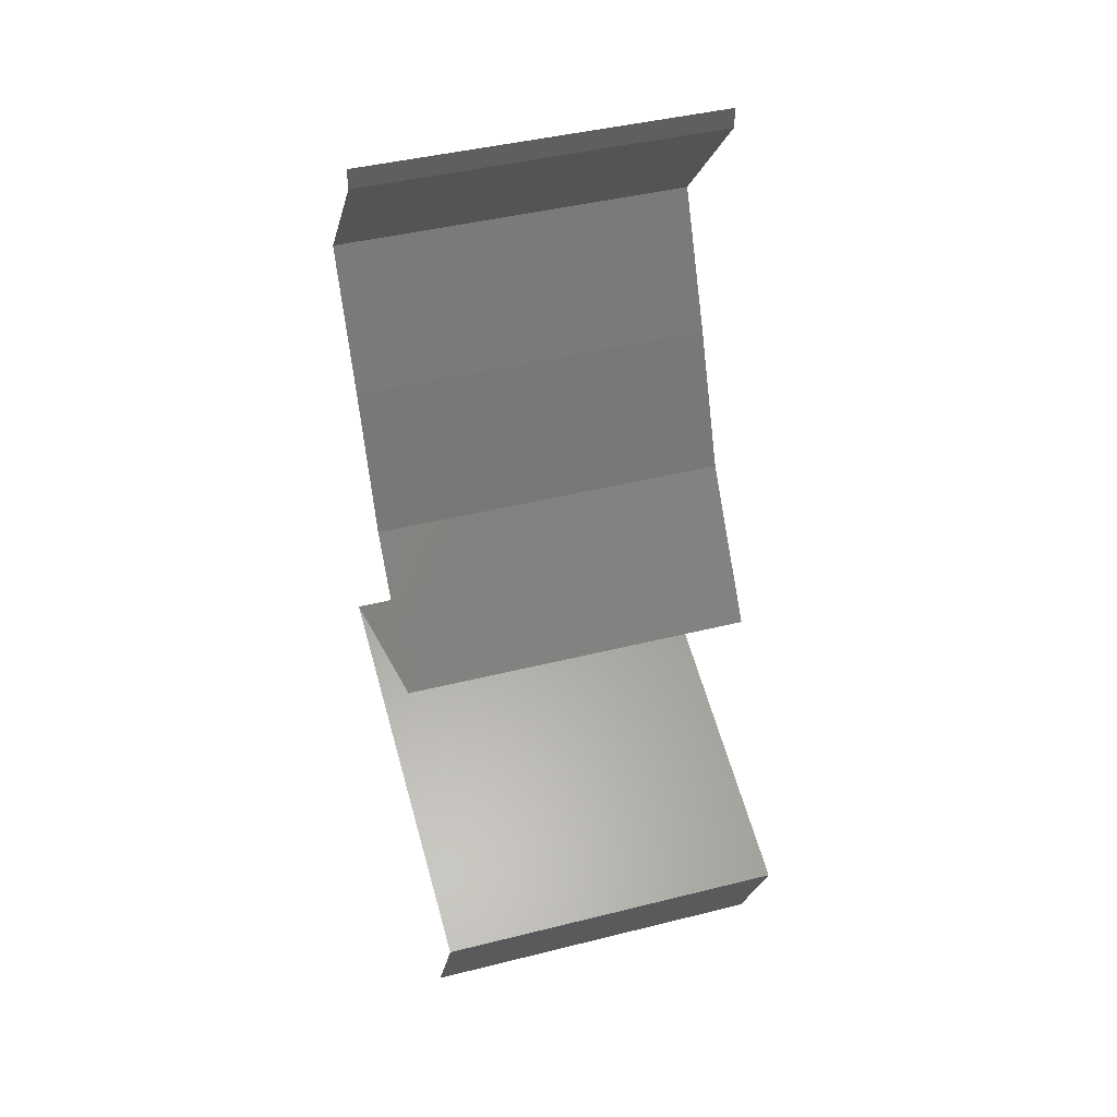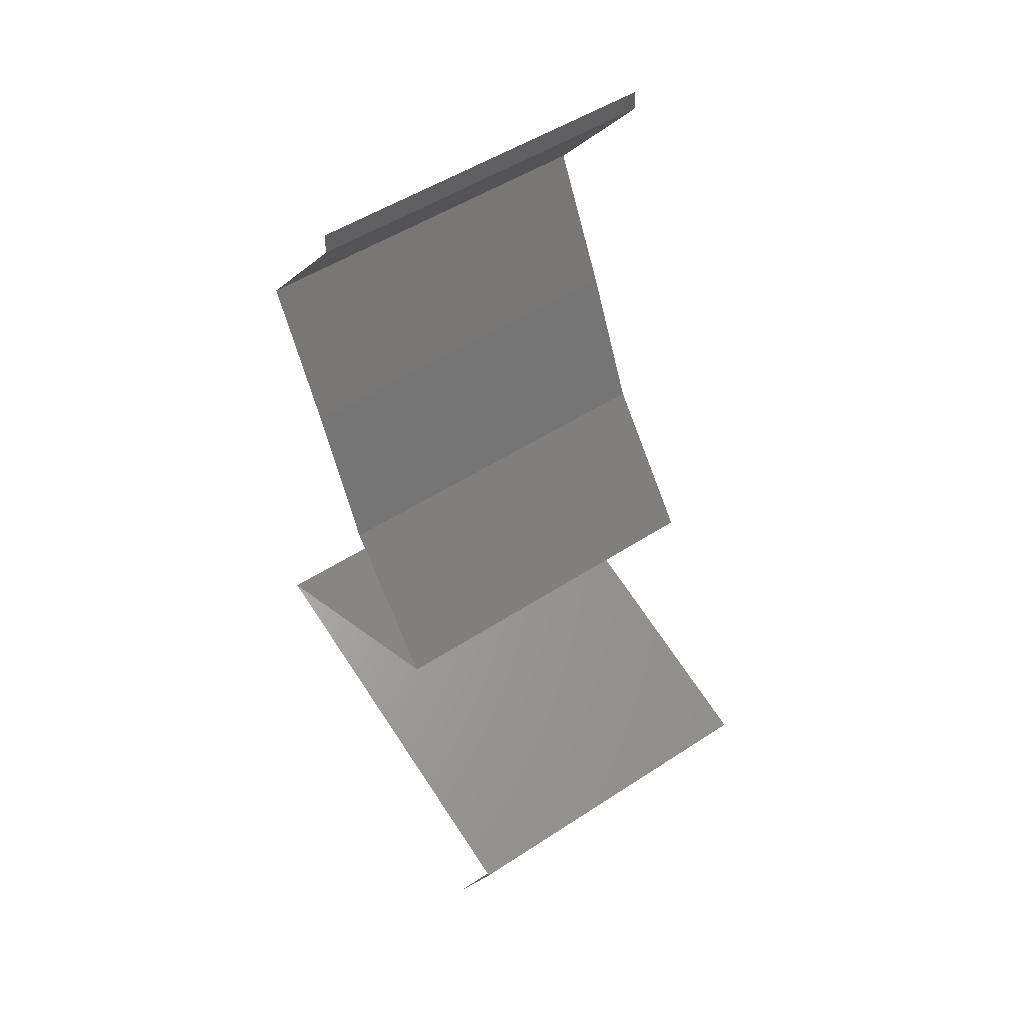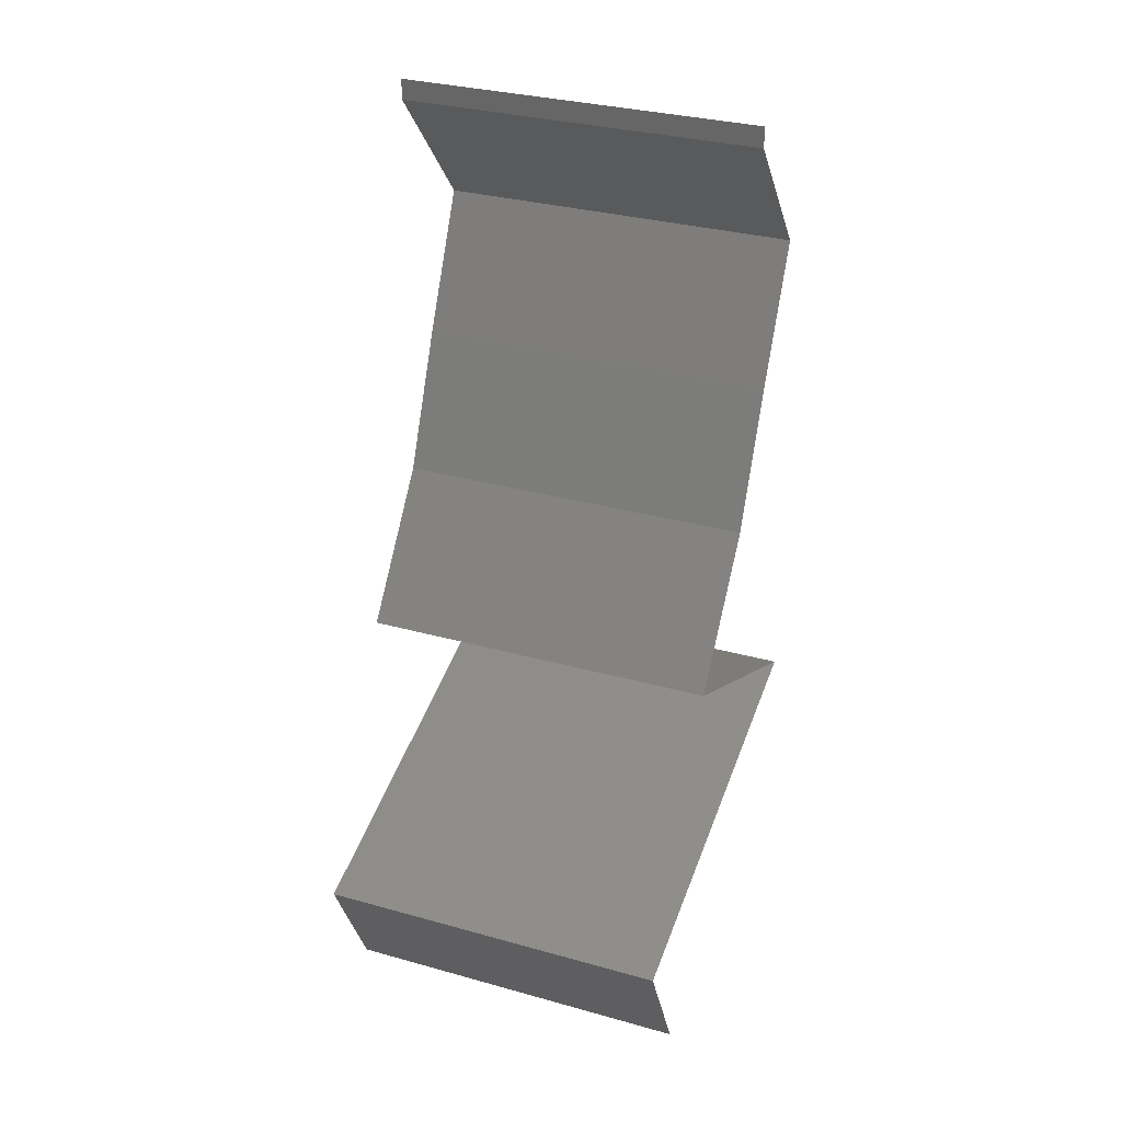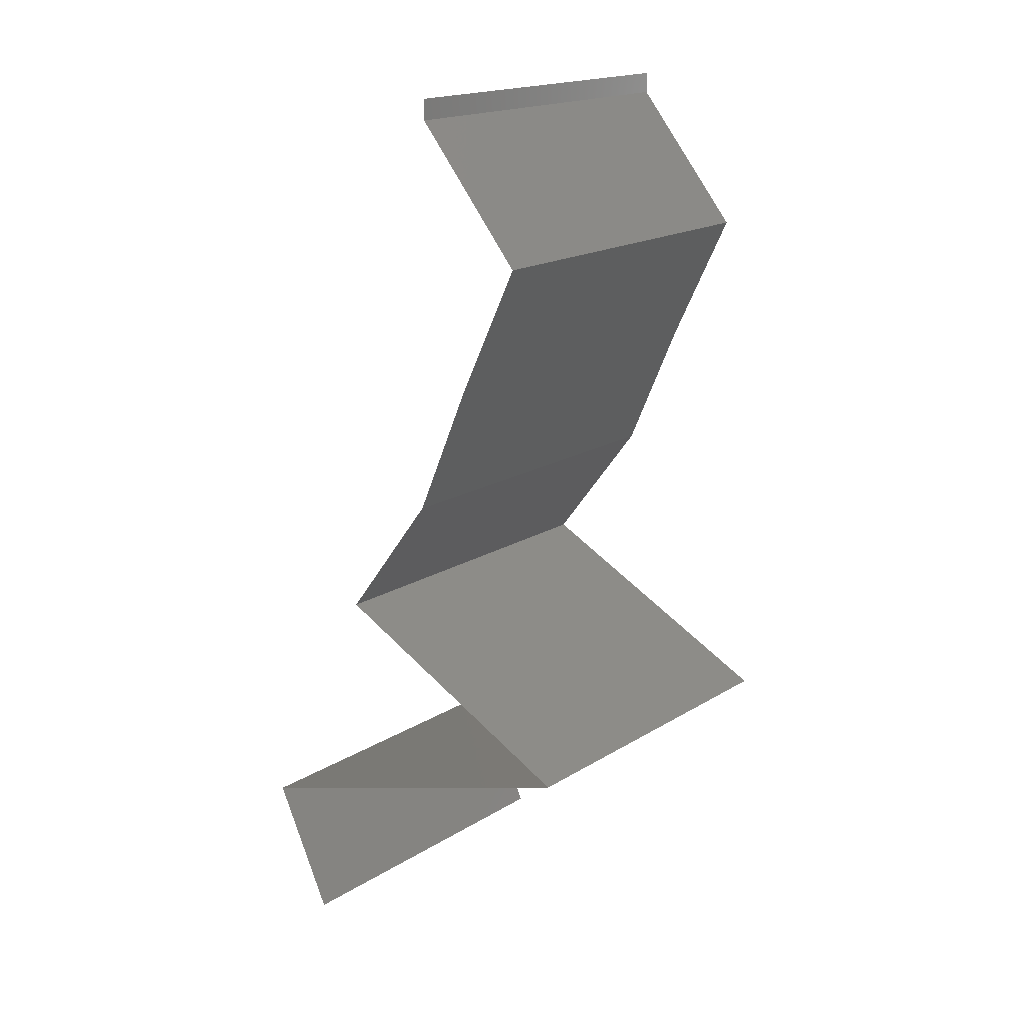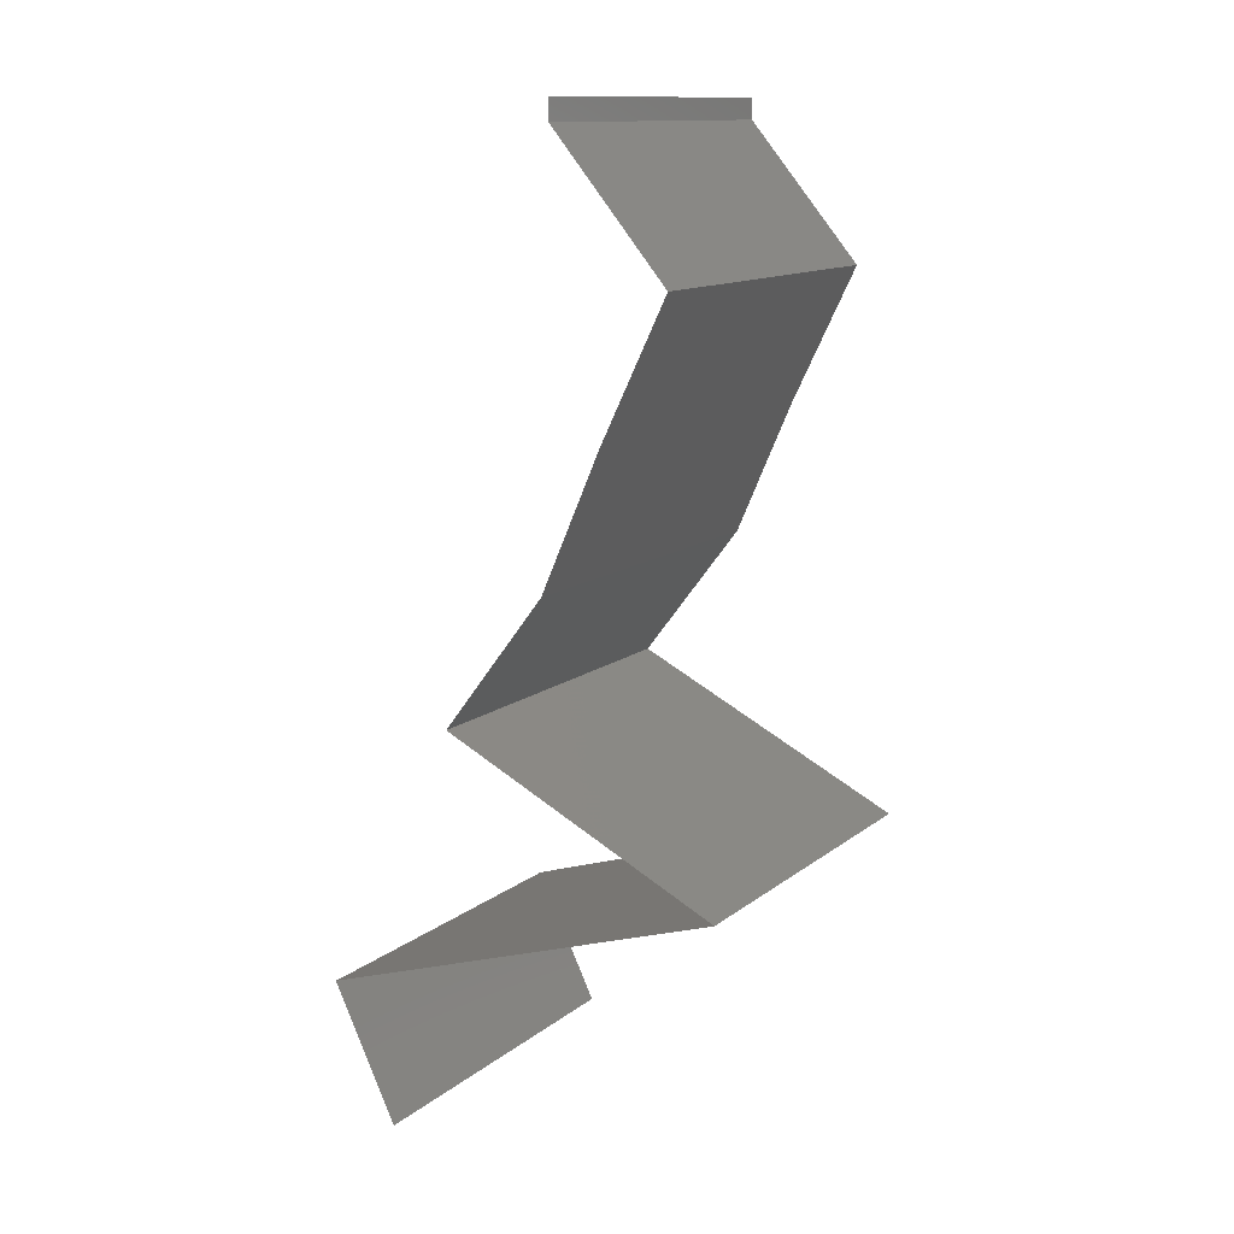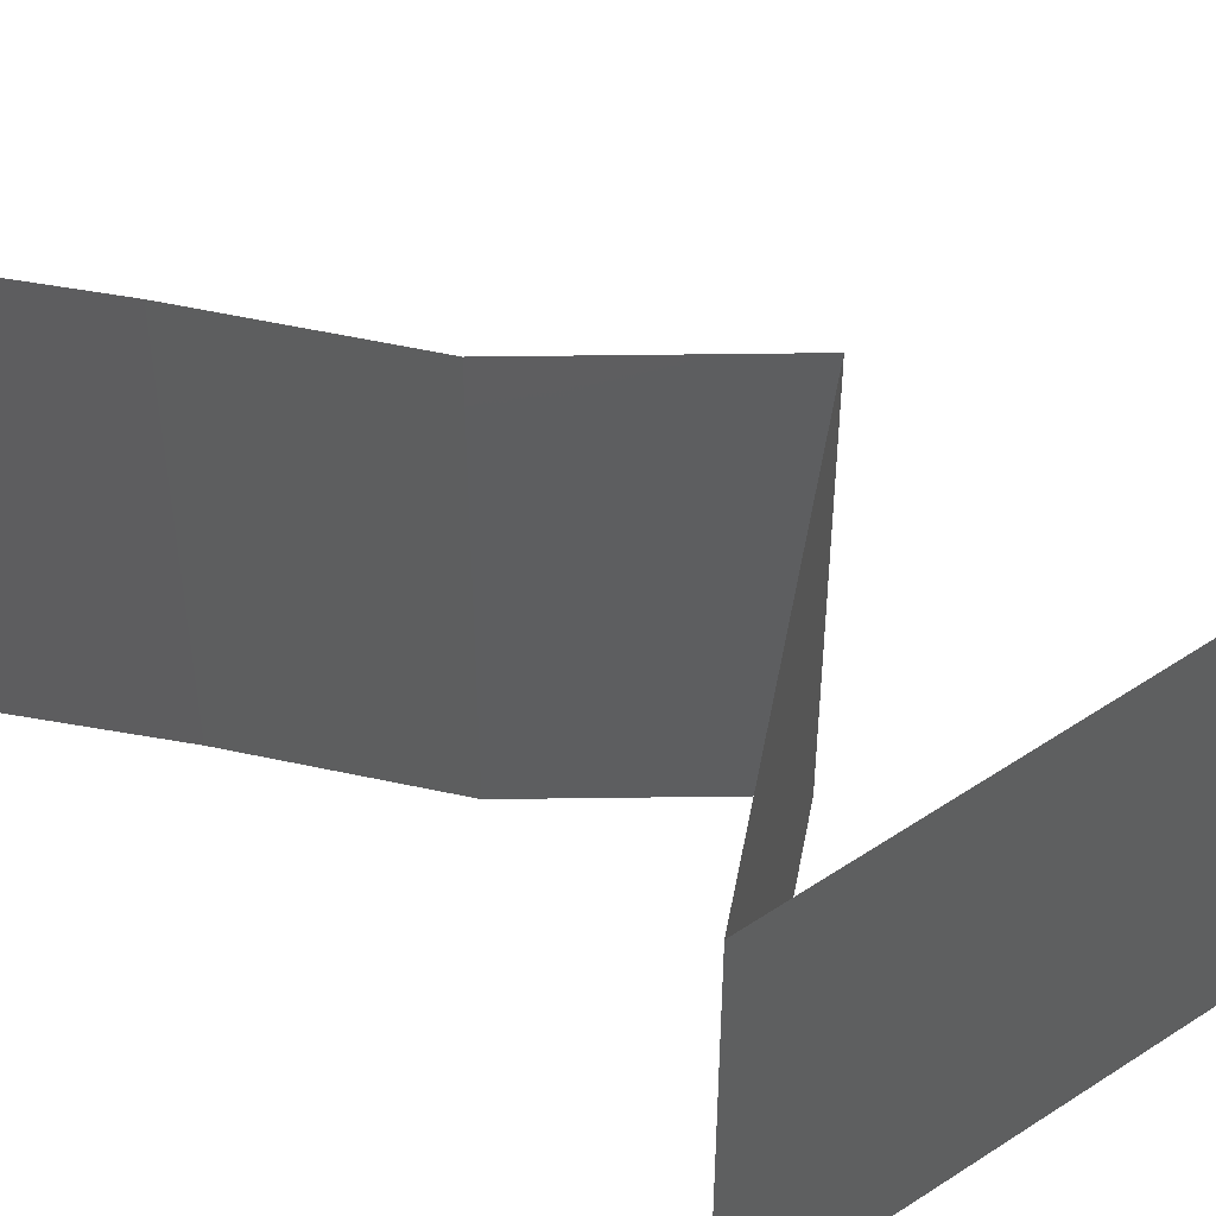
<metadata>
{"format":"stl","ext":"stl","renderer":"f3d","projection":"perspective","resolution":1024,"background":"white","views":[{"elev":43.0,"azim":73.4,"up":"+Y"},{"elev":49.8,"azim":54.1,"up":"+Y"},{"elev":31.6,"azim":111.6,"up":"+Y"},{"elev":18.3,"azim":-139.5,"up":"+Y"},{"elev":12.8,"azim":-149.3,"up":"+Y"},{"elev":55.1,"azim":-53.3,"up":"+Z"}]}
</metadata>
<code>
# stl→obj: 49 verts, 72 faces
v 0.04 0.05886 0
v 0.04 0.06 0
v 0.04 0.06 0.01
v 0.04 0.05886 0.01
v 0.04 0.06 0.02
v 0.04 0.05886 0.02
v 0.03375 0.0515 0
v 0.03688 0.05518 0.005
v 0.03375 0.0515 0.01
v 0.03688 0.05518 0.015
v 0.03375 0.0515 0.02
v 0.03734 0.04414 0
v 0.03555 0.04782 0.005
v 0.03734 0.04414 0.01
v 0.03555 0.04782 0.015
v 0.03734 0.04414 0.02
v 0.03896 0.04046 0.015
v 0.04059 0.03679 0
v 0.03896 0.04046 0.005
v 0.04059 0.03679 0.01
v 0.04059 0.03679 0.02
v 0.04623 0.02943 0
v 0.04341 0.03311 0.005
v 0.04623 0.02943 0.01
v 0.04341 0.03311 0.015
v 0.04623 0.02943 0.02
v 0.03108 0.02207 0.02
v 0.03793 0.0254 0.01214
v 0.03865 0.02575 0.02
v 0.03108 0.02207 0.01
v 0.04085 0.02682 0.006001
v 0.04226 0.0275 0.01553
v 0.03108 0.02207 0
v 0.0359 0.02441 0.005678
v 0.03865 0.02575 0
v 0.05358 0.01471 0.01
v 0.04489 0.01756 0.01099
v 0.05358 0.01471 0.02
v 0.04233 0.01839 0.02
v 0.03785 0.01986 0.007118
v 0.04233 0.01839 0
v 0.04915 0.01616 0.005614
v 0.05358 0.01471 0
v 0.03747 0.01998 0.01364
v 0.0518 0.01104 0.015
v 0.05002 0.007357 0
v 0.0518 0.01104 0.005
v 0.05002 0.007357 0.01
v 0.05002 0.007357 0.02
f 1 2 3
f 4 5 6
f 3 5 4
f 1 3 4
f 7 8 9
f 6 10 4
f 4 8 1
f 9 10 11
f 4 10 9
f 1 8 7
f 9 8 4
f 11 10 6
f 12 13 14
f 11 15 9
f 14 15 16
f 9 13 7
f 7 13 12
f 9 15 14
f 16 15 11
f 14 13 9
f 16 17 14
f 18 19 20
f 14 19 12
f 20 17 21
f 21 17 16
f 20 19 14
f 12 19 18
f 14 17 20
f 22 23 24
f 21 25 20
f 20 23 18
f 24 25 26
f 24 23 20
f 18 23 22
f 26 25 21
f 20 25 24
f 27 28 29
f 30 28 27
f 24 31 22
f 26 32 24
f 33 34 30
f 22 31 35
f 24 32 28
f 28 31 24
f 29 32 26
f 35 34 33
f 34 28 30
f 28 32 29
f 34 31 28
f 35 31 34
f 36 37 38
f 38 37 39
f 33 40 41
f 41 42 43
f 39 44 27
f 30 40 33
f 37 42 41
f 41 40 37
f 43 42 36
f 27 44 30
f 39 37 44
f 37 40 44
f 36 42 37
f 44 40 30
f 38 45 36
f 46 47 48
f 36 47 43
f 48 45 49
f 36 45 48
f 48 47 36
f 43 47 46
f 49 45 38

</code>
